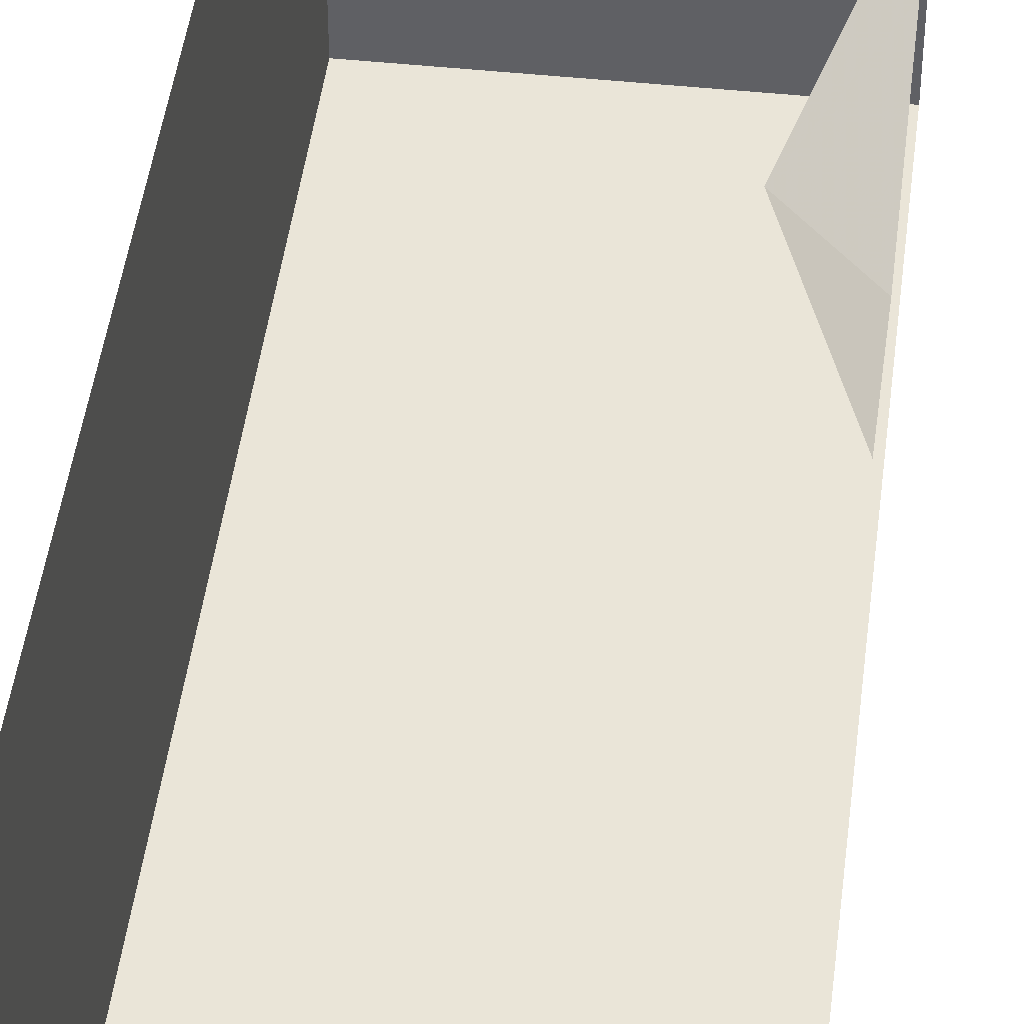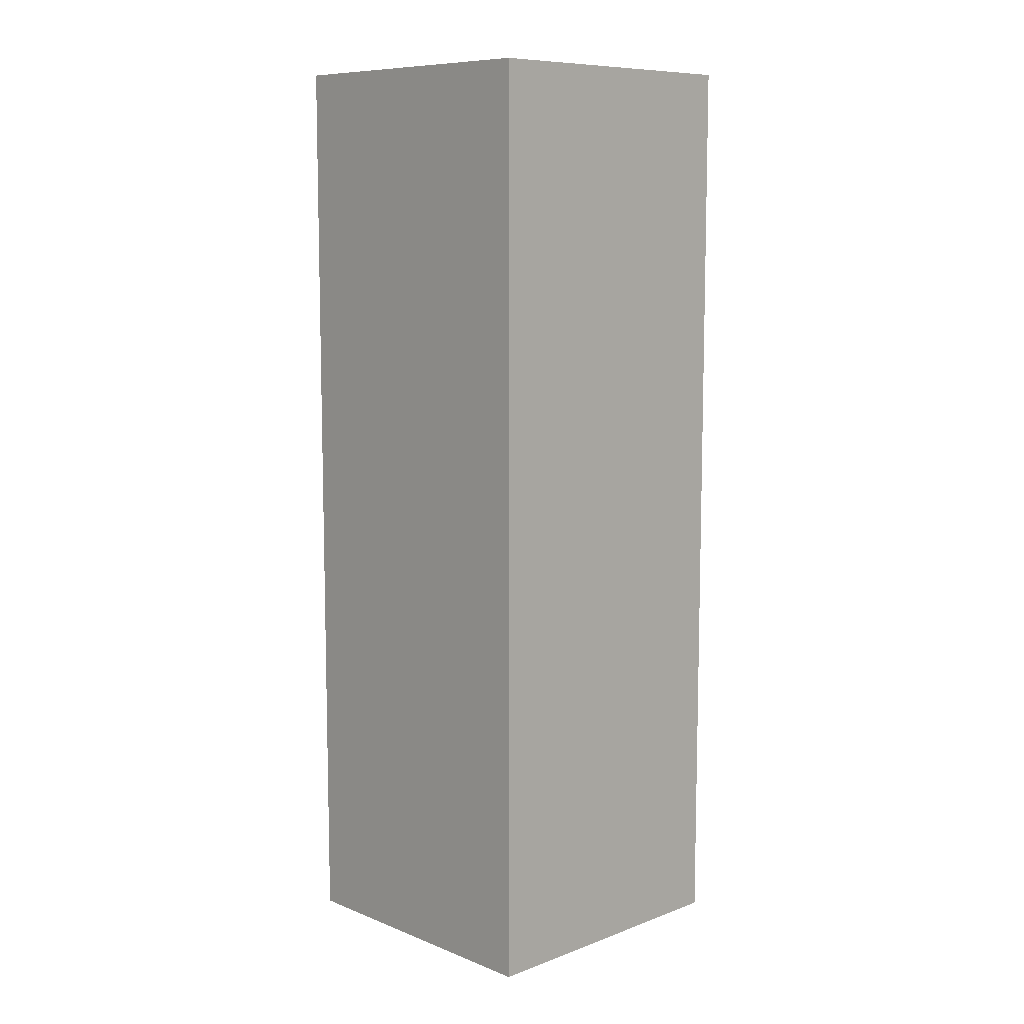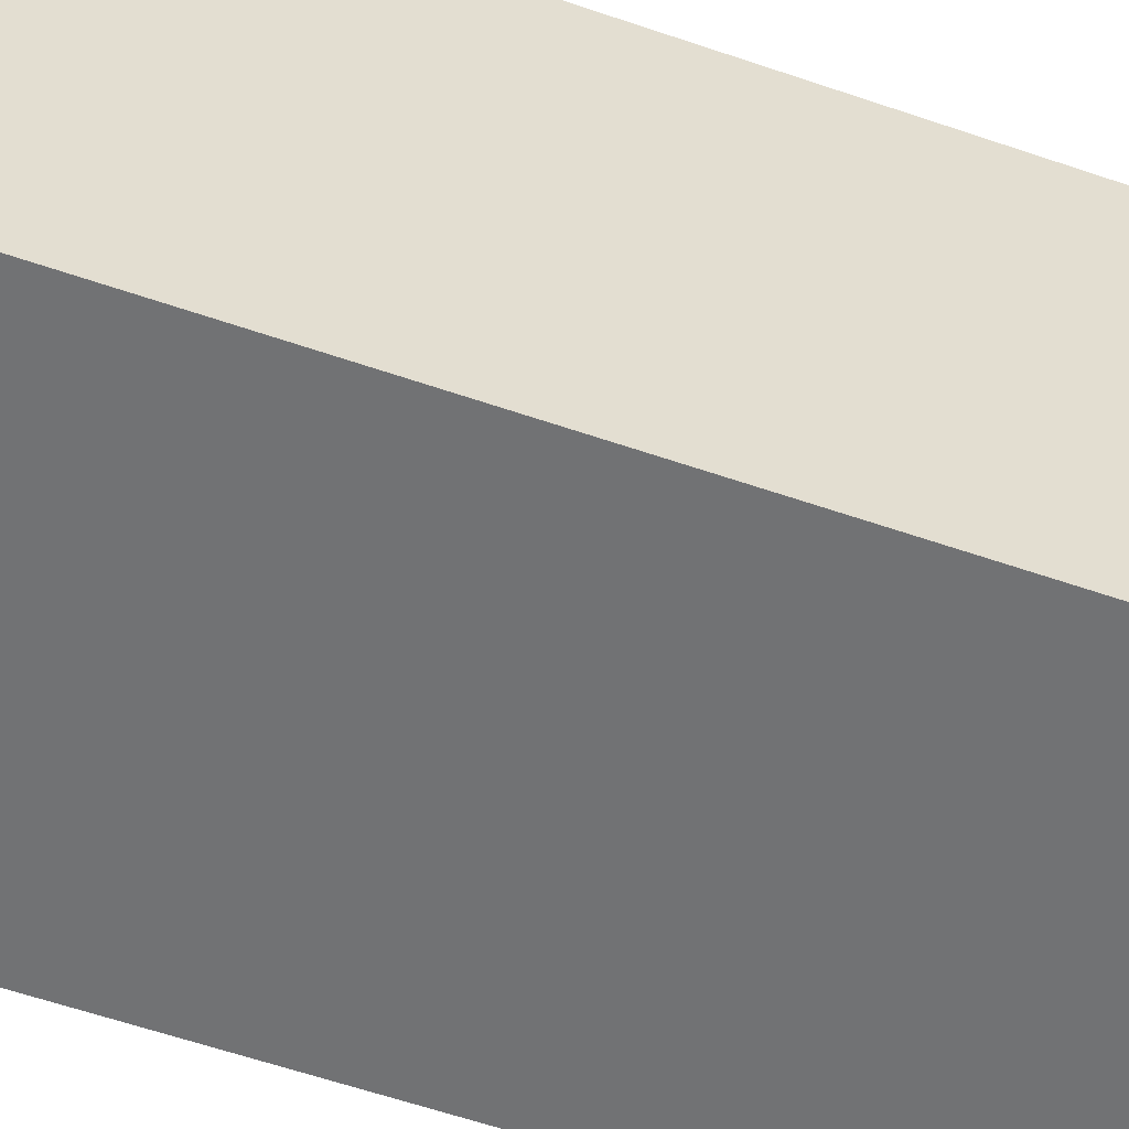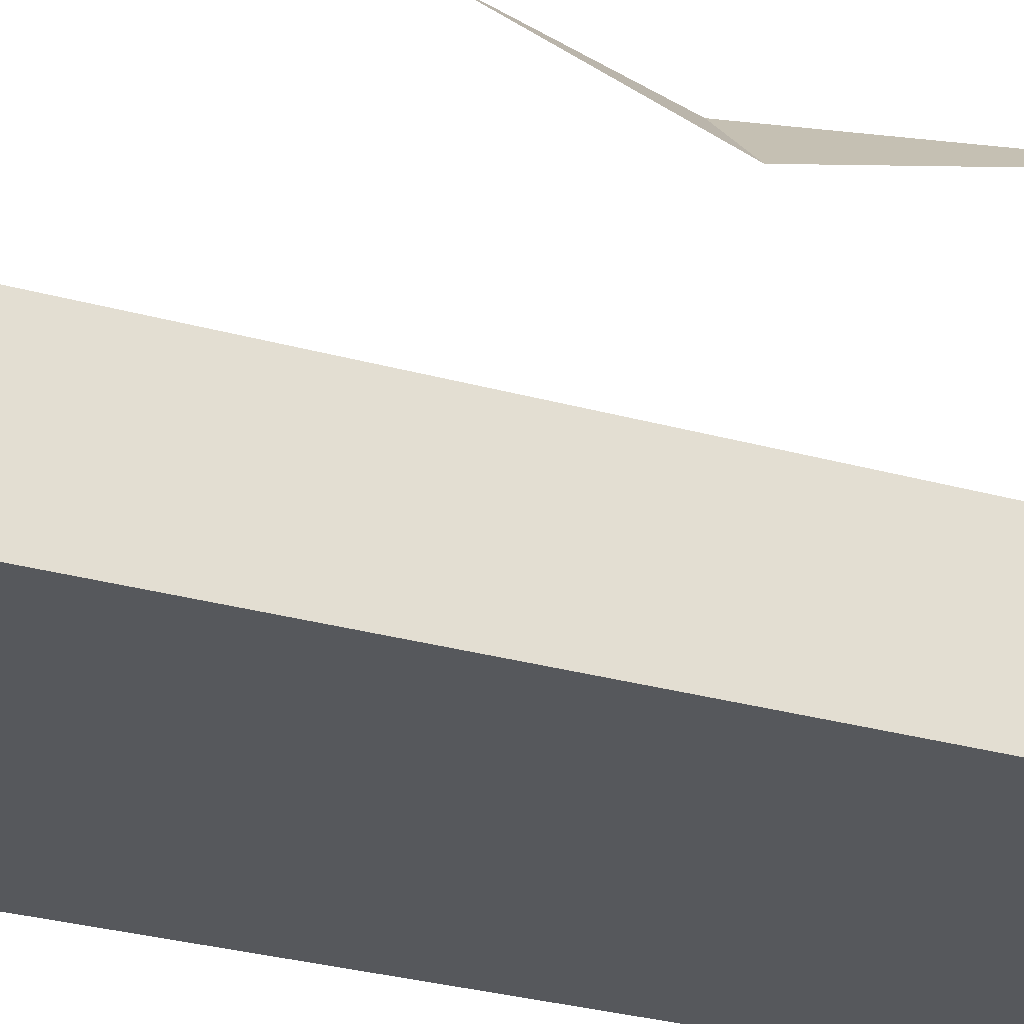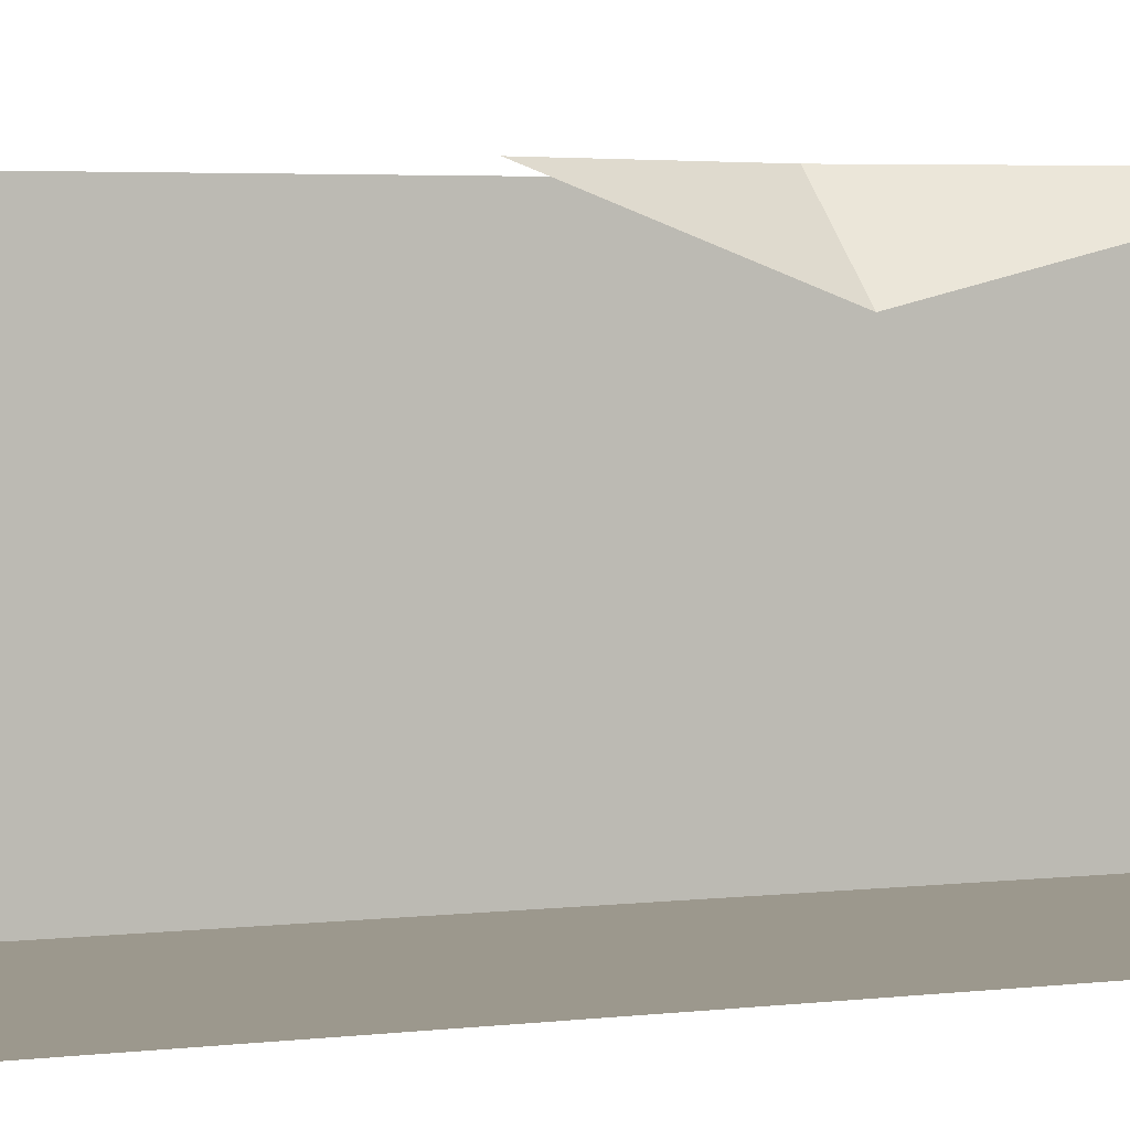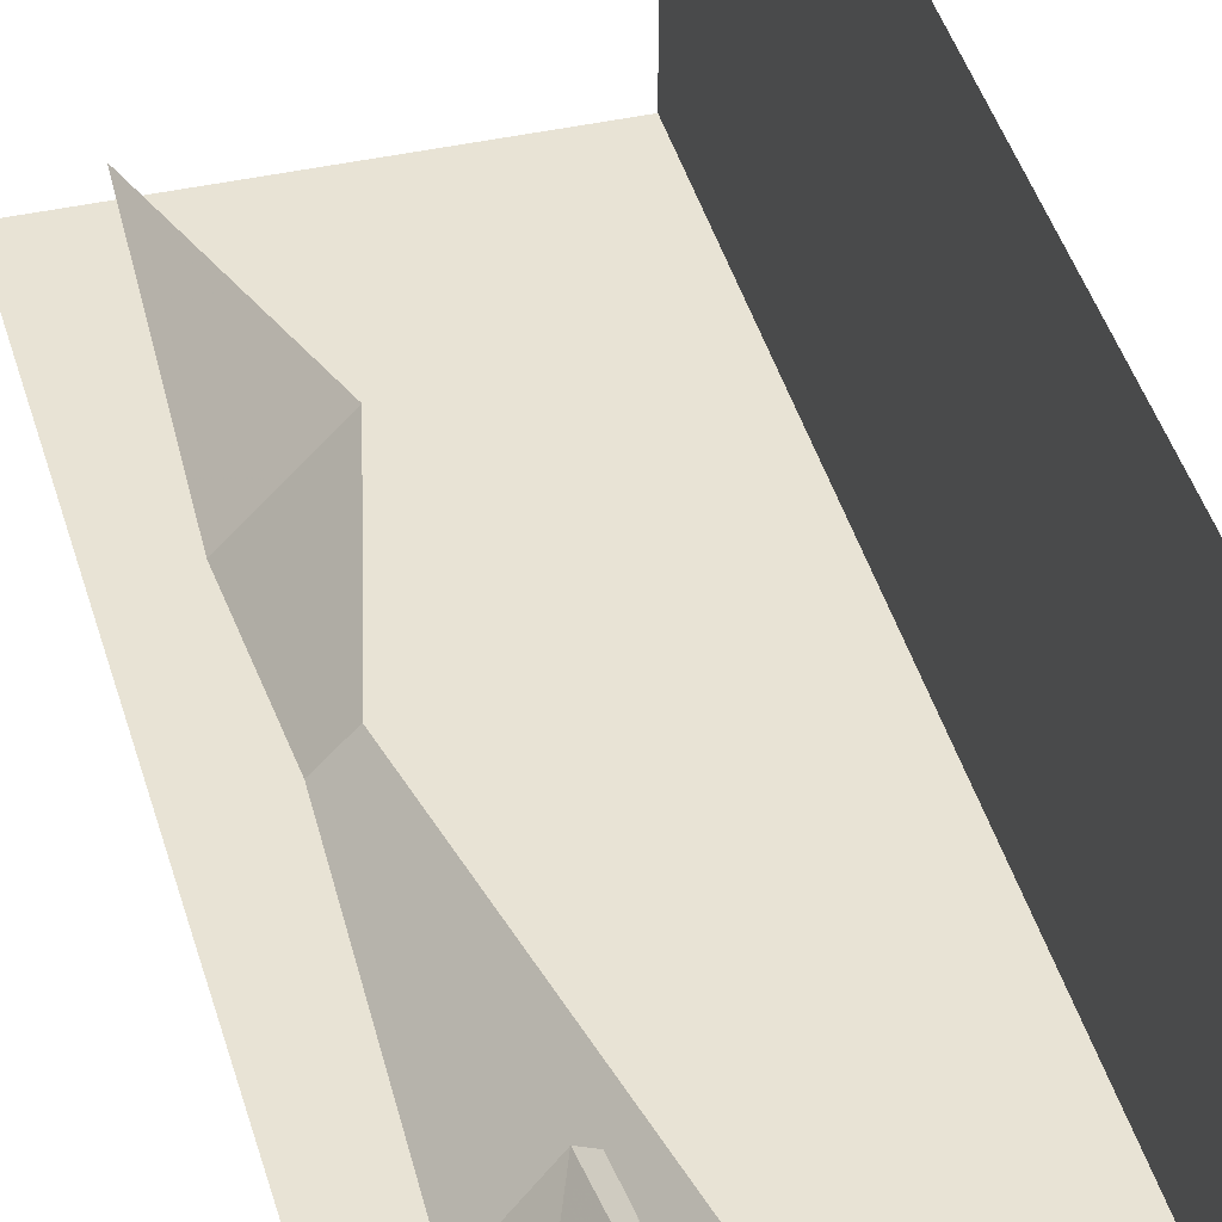
<metadata>
{"format":"obj","ext":"obj","renderer":"f3d","projection":"perspective","resolution":1024,"background":"white","views":[{"elev":45.2,"azim":-173.0,"up":"+Z"},{"elev":9.2,"azim":135.9,"up":"+Y"},{"elev":-55.4,"azim":69.7,"up":"+Z"},{"elev":-28.2,"azim":-113.2,"up":"+Z"},{"elev":3.0,"azim":-117.6,"up":"+Z"},{"elev":41.0,"azim":-15.1,"up":"+Z"}]}
</metadata>
<code>
o wall/6779/corner_diagonal
v -64 -128 56
v -56 -128 64
v -41 -64 64
v -64 -64 41
v -64 0 64
v -64 -240 32
v -32 -240 64
v -60 -246 26
v -27 -237 59
v -61 -238 24
v -48 -248 7
v -13 -248 52
v -27 -246 55
v -13 -238 56
v -49 -239 13
v -45 -235 60
v -61 -233 41
v -54 -228 38
v -40 -231 55
v -42 -204 57
v -49 -207 63
v -63 -208 47
v -56 -205 42
v 64 -240 64
v 64 -240 -64
v 64 160 -64
v 64 160 64
v -64 -240 -64
v -64 160 -64
v -64 -240 -52
v 52 -240 64
v -64 -240 -37
v 37 -240 64
v -64 -240 -25
v 25 -240 64
v -64 -240 -12
v 12 -240 64
v -64 -240 0
v 0 -240 64
f 1 2 3
f 1 3 4
f 4 3 5
f 6 7 2
f 6 2 1
f 8 9 10
f 8 10 11
f 8 11 12
f 8 12 13
f 8 13 9
f 9 13 14
f 14 13 12
f 14 12 11
f 14 11 15
f 15 11 10
f 16 17 18
f 16 18 19
f 16 19 20
f 16 20 21
f 16 21 17
f 17 21 22
f 17 22 23
f 17 23 18
f 24 25 26
f 24 26 27
f 25 28 29
f 25 29 26
f 28 25 24
f 28 24 30
f 30 24 31
f 30 31 32
f 32 31 33
f 32 33 34
f 34 33 35
f 34 35 36
f 36 35 37
f 36 37 38
f 38 37 39
f 38 39 6
f 6 39 7

</code>
